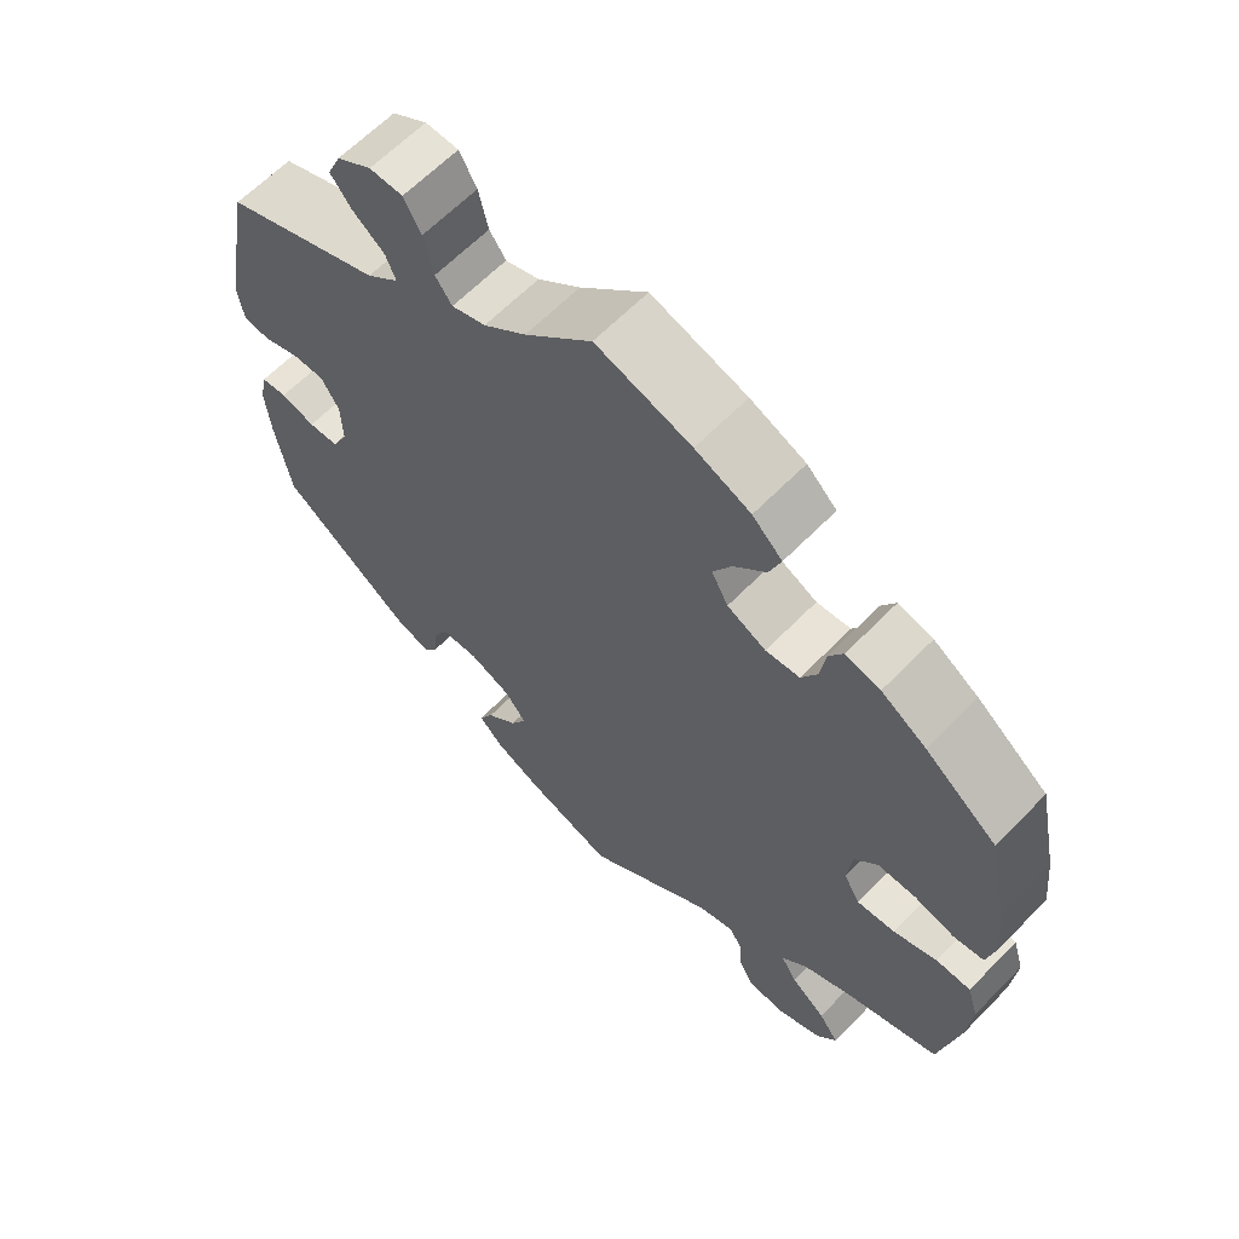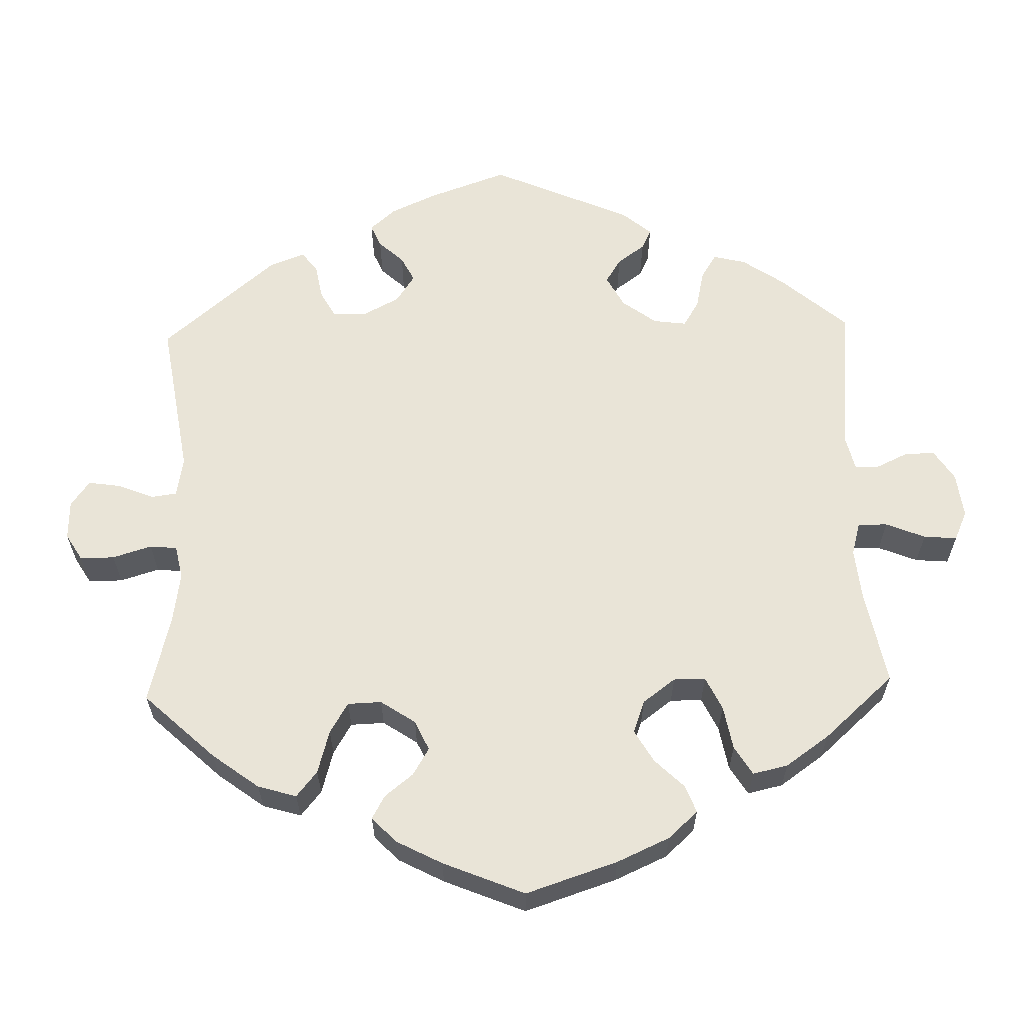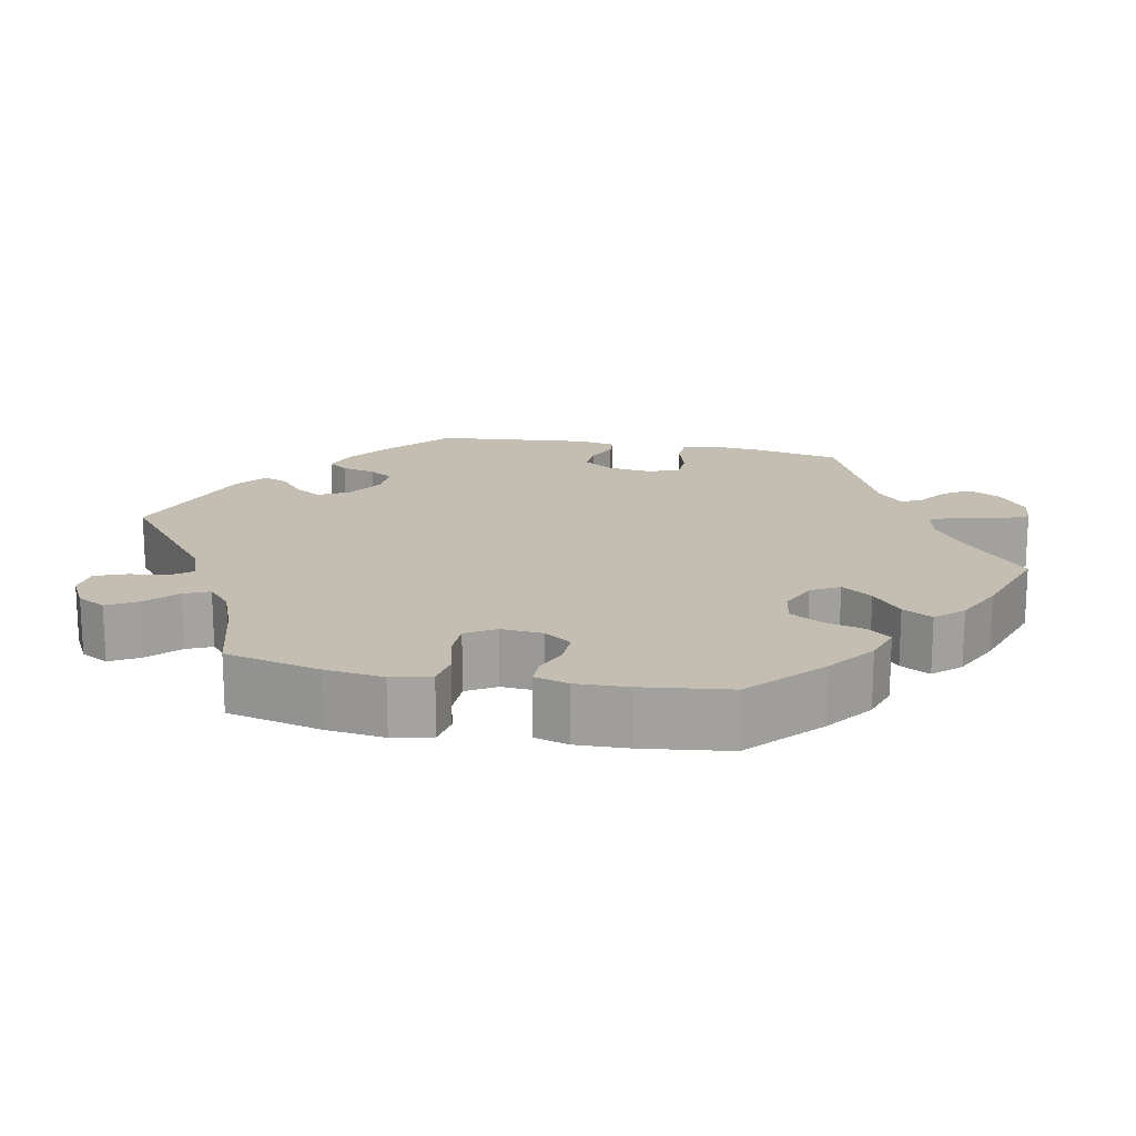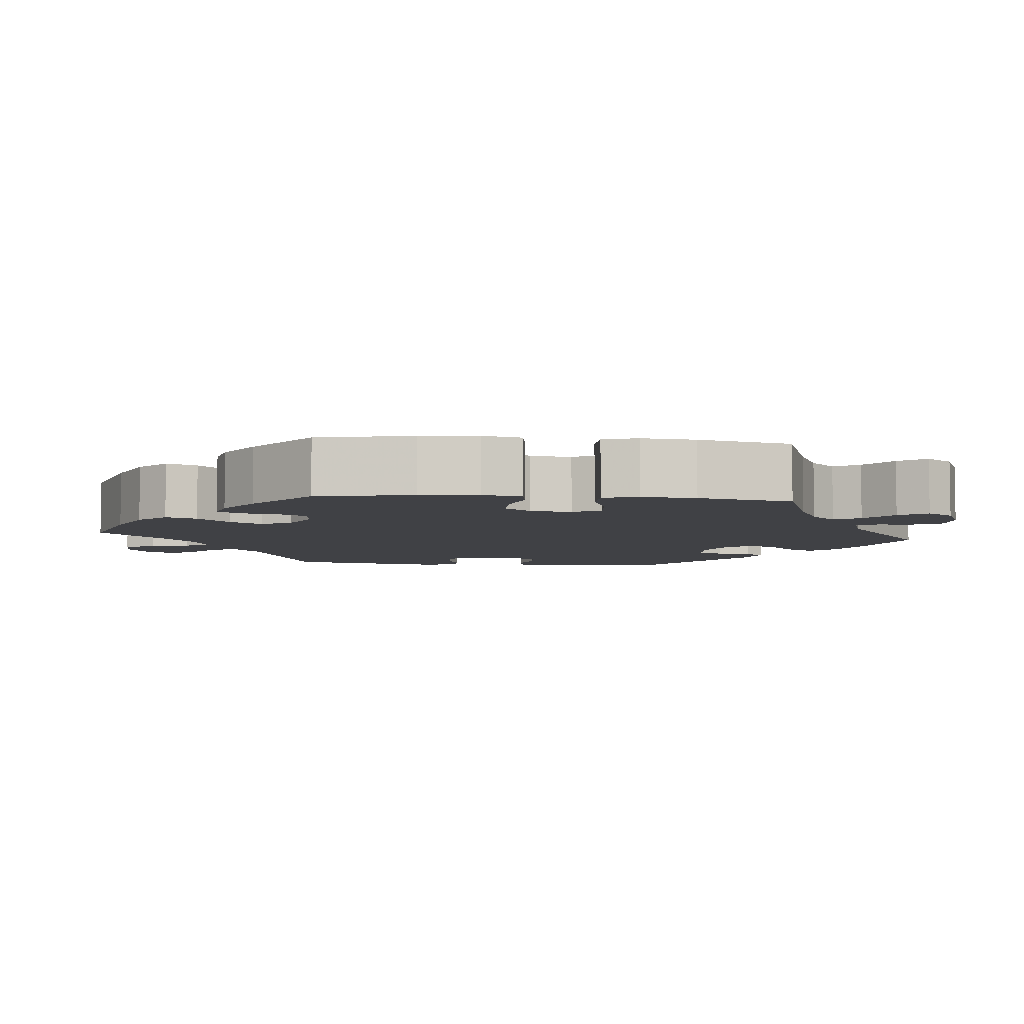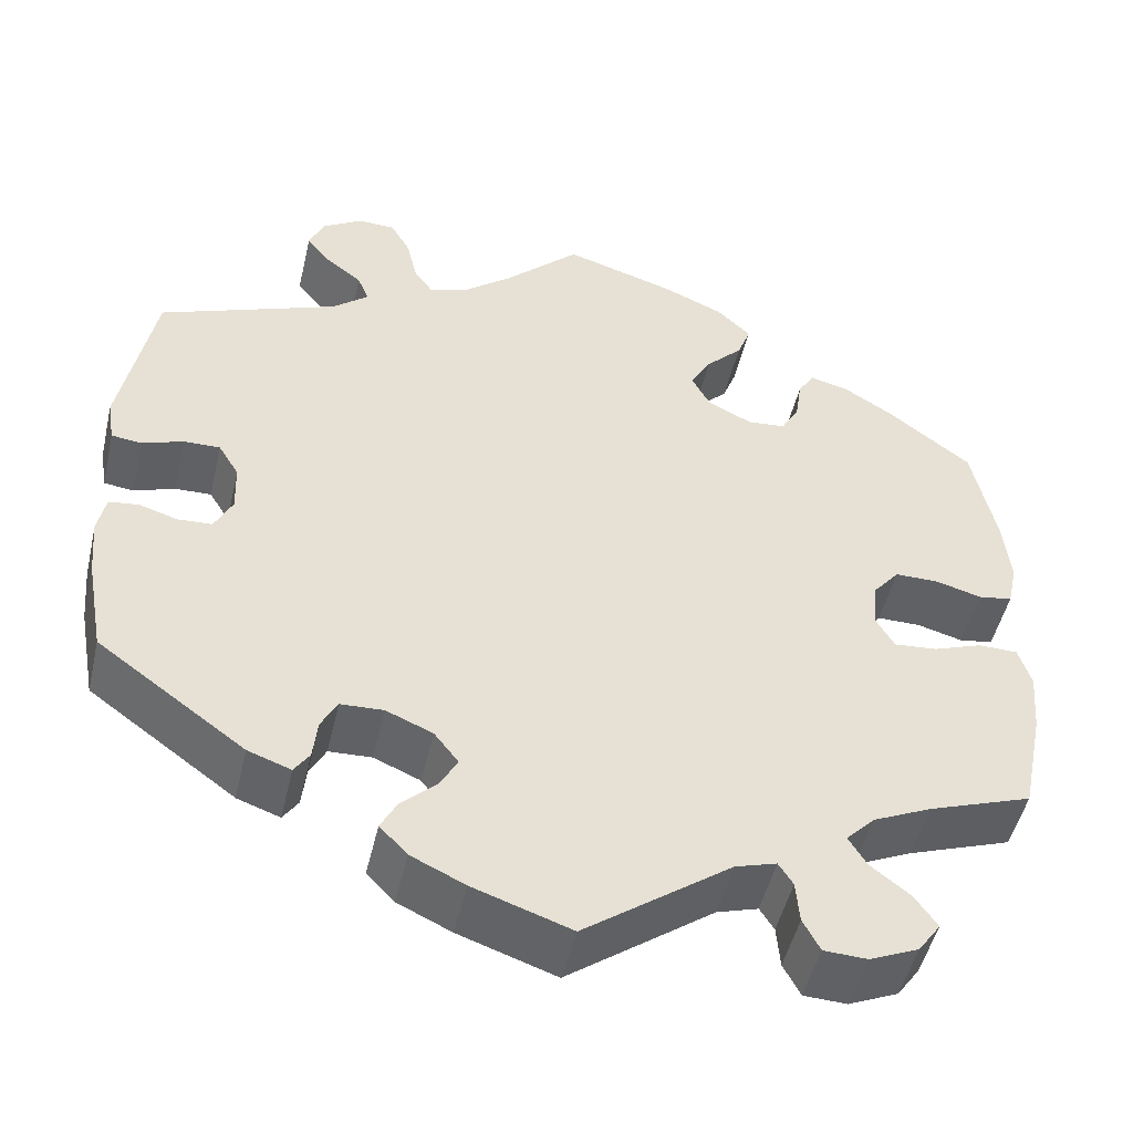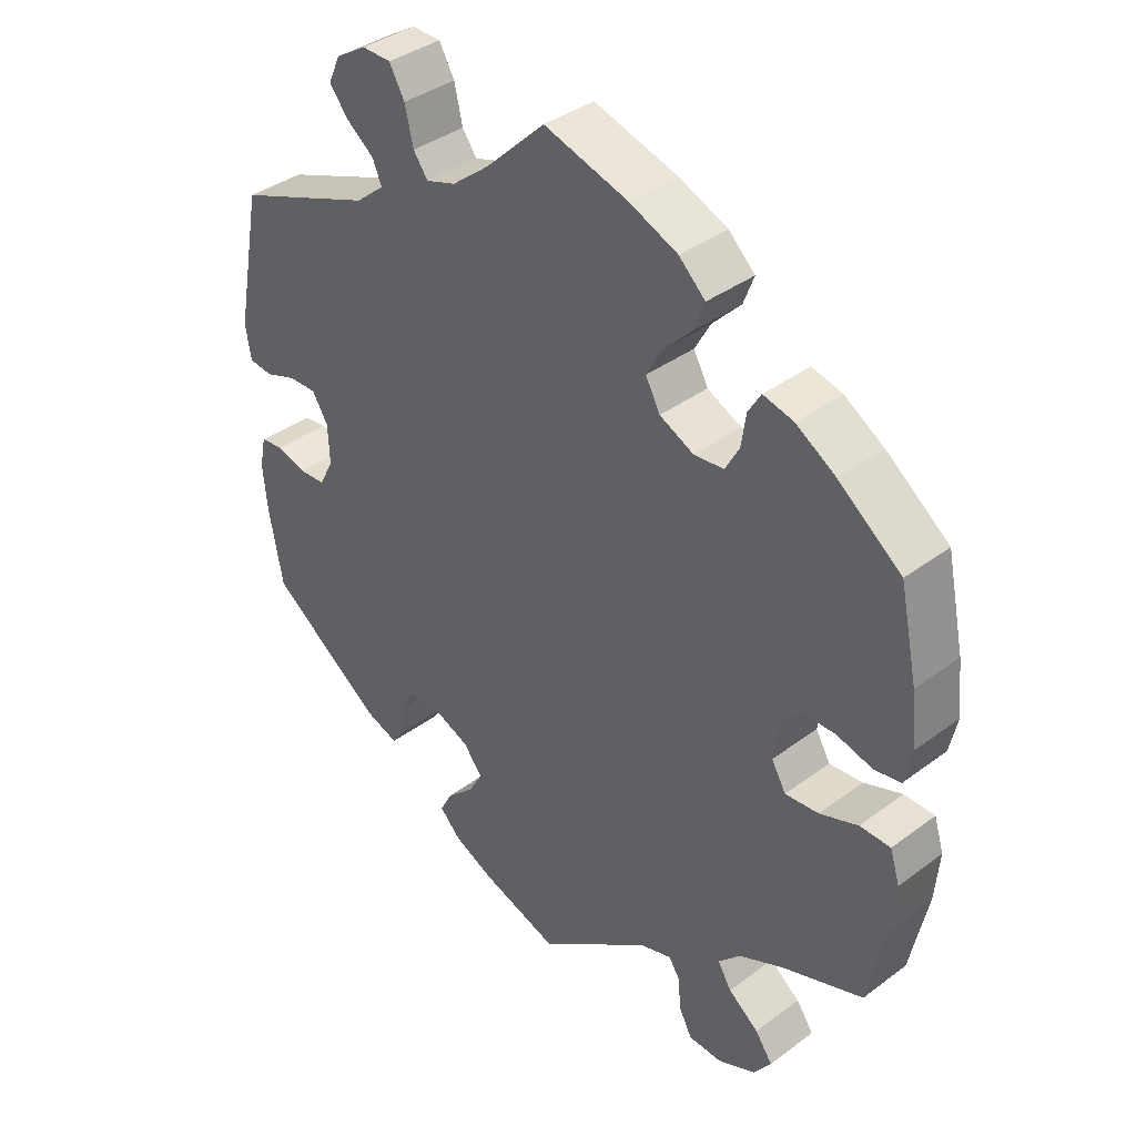
<metadata>
{"format":"obj","ext":"obj","renderer":"f3d","projection":"perspective","resolution":1024,"background":"white","views":[{"elev":63.0,"azim":44.1,"up":"+Z"},{"elev":60.9,"azim":58.3,"up":"+Y"},{"elev":17.2,"azim":41.6,"up":"+Y"},{"elev":-5.8,"azim":84.2,"up":"+Y"},{"elev":-49.2,"azim":-13.1,"up":"+Z"},{"elev":37.8,"azim":46.5,"up":"+Z"}]}
</metadata>
<code>
v 0.526 0.07 0.166
v 0.534 0.07 0.091
v 0.523 0.07 0.04
v 0.485 0.07 0.034
v 0.434 0.07 0.048
v 0.385 0.07 0.048
v 0.356 0.07 0.013
v 0.35 0.07 -0.04
v 0.371 0.07 -0.076
v 0.419 0.07 -0.072
v 0.474 0.07 -0.052
v 0.518 0.07 -0.053
v 0.532 0.07 -0.098
v 0.526 0.07 -0.168
v 0.501 0.07 -0.289
v 0.385 0.07 -0.33
v 0.32 0.07 -0.36
v 0.288 0.07 -0.393
v 0.308 0.07 -0.426
v 0.352 0.07 -0.46
v 0.377 0.07 -0.496
v 0.352 0.07 -0.531
v 0.297 0.07 -0.555
v 0.249 0.07 -0.553
v 0.23 0.07 -0.517
v 0.226 0.07 -0.47
v 0.21 0.07 -0.445
v 0.164 0.07 -0.459
v 0.001 0.07 -0.578
v -0.108 0.07 -0.541
v -0.168 0.07 -0.513
v -0.199 0.07 -0.481
v -0.181 0.07 -0.447
v -0.142 0.07 -0.411
v -0.122 0.07 -0.375
v -0.149 0.07 -0.34
v -0.201 0.07 -0.318
v -0.249 0.07 -0.32
v -0.267 0.07 -0.354
v -0.272 0.07 -0.399
v -0.289 0.07 -0.424
v -0.337 0.07 -0.407
v -0.501 0.07 -0.288
v -0.521 0.07 -0.178
v -0.527 0.07 -0.112
v -0.518 0.07 -0.068
v -0.485 0.07 -0.064
v -0.442 0.07 -0.077
v -0.404 0.07 -0.075
v -0.384 0.07 -0.035
v -0.386 0.07 0.02
v -0.409 0.07 0.058
v -0.45 0.07 0.057
v -0.495 0.07 0.041
v -0.529 0.07 0.045
v -0.537 0.07 0.094
v -0.5 0.07 0.289
v -0.301 0.07 0.365
v -0.26 0.07 0.399
v -0.273 0.07 0.43
v -0.313 0.07 0.461
v -0.34 0.07 0.495
v -0.323 0.07 0.533
v -0.279 0.07 0.56
v -0.237 0.07 0.559
v -0.215 0.07 0.52
v -0.203 0.07 0.468
v -0.182 0.07 0.439
v -0.139 0.07 0.453
v -0.085 0.07 0.496
v 0 0.07 0.578
v 0.121 0.07 0.541
v 0.191 0.07 0.511
v 0.229 0.07 0.475
v 0.214 0.07 0.435
v 0.173 0.07 0.393
v 0.15 0.07 0.352
v 0.171 0.07 0.313
v 0.22 0.07 0.289
v 0.263 0.07 0.293
v 0.283 0.07 0.329
v 0.29 0.07 0.376
v 0.308 0.07 0.406
v 0.352 0.07 0.395
v 0.409 0.07 0.359
v 0.5 0.07 0.289
v 0.526 0 0.166
v 0.534 0 0.091
v 0.523 0 0.04
v 0.485 0 0.034
v 0.434 0 0.048
v 0.385 0 0.048
v 0.356 0 0.013
v 0.35 0 -0.04
v 0.371 0 -0.076
v 0.419 0 -0.072
v 0.474 0 -0.052
v 0.518 0 -0.053
v 0.532 0 -0.098
v 0.526 0 -0.168
v 0.501 0 -0.289
v 0.385 0 -0.33
v 0.32 0 -0.36
v 0.288 0 -0.393
v 0.308 0 -0.426
v 0.352 0 -0.46
v 0.377 0 -0.496
v 0.352 0 -0.531
v 0.297 0 -0.555
v 0.249 0 -0.553
v 0.23 0 -0.517
v 0.226 0 -0.47
v 0.21 0 -0.445
v 0.164 0 -0.459
v 0.001 0 -0.578
v -0.108 0 -0.541
v -0.168 0 -0.513
v -0.199 0 -0.481
v -0.181 0 -0.447
v -0.142 0 -0.411
v -0.122 0 -0.375
v -0.149 0 -0.34
v -0.201 0 -0.318
v -0.249 0 -0.32
v -0.267 0 -0.354
v -0.272 0 -0.399
v -0.289 0 -0.424
v -0.337 0 -0.407
v -0.501 0 -0.288
v -0.521 0 -0.178
v -0.527 0 -0.112
v -0.518 0 -0.068
v -0.485 0 -0.064
v -0.442 0 -0.077
v -0.404 0 -0.075
v -0.384 0 -0.035
v -0.386 0 0.02
v -0.409 0 0.058
v -0.45 0 0.057
v -0.495 0 0.041
v -0.529 0 0.045
v -0.537 0 0.094
v -0.5 0 0.289
v -0.301 0 0.365
v -0.26 0 0.399
v -0.273 0 0.43
v -0.313 0 0.461
v -0.34 0 0.495
v -0.323 0 0.533
v -0.279 0 0.56
v -0.237 0 0.559
v -0.215 0 0.52
v -0.203 0 0.468
v -0.182 0 0.439
v -0.139 0 0.453
v -0.085 0 0.496
v 0 0 0.578
v 0.121 0 0.541
v 0.191 0 0.511
v 0.229 0 0.475
v 0.214 0 0.435
v 0.173 0 0.393
v 0.15 0 0.352
v 0.171 0 0.313
v 0.22 0 0.289
v 0.263 0 0.293
v 0.283 0 0.329
v 0.29 0 0.376
v 0.308 0 0.406
v 0.352 0 0.395
v 0.409 0 0.359
v 0.5 0 0.289
f 81 82 83 84
f 80 81 84 85
f 73 74 75 76
f 73 76 77
f 70 71 72 73
f 69 70 73 77
f 68 69 77 78
f 64 65 66 67
f 64 67 68
f 63 64 68
f 60 61 62 63
f 60 63 68
f 59 60 68 78
f 55 56 57 58
f 53 54 55 58
f 52 53 58 59
f 51 52 59 78
f 45 46 47 48
f 45 48 49
f 44 45 49
f 43 44 49
f 42 43 49 50
f 39 40 41 42
f 38 39 42 50
f 31 32 33 34
f 31 34 35
f 28 29 30 31
f 27 28 31 35
f 23 24 25 26
f 23 26 27
f 22 23 27
f 19 20 21 22
f 18 19 22 27
f 17 18 27 35
f 13 14 15 16
f 10 11 12 13
f 9 10 13 16
f 8 9 16 17
f 2 3 4 5
f 2 5 6
f 1 2 6
f 80 85 86 1
f 50 51 78 79
f 37 38 50 79
f 36 37 79 80
f 8 17 35 36
f 7 8 36 80
f 6 7 80
f 1 6 80
f 170 169 168 167
f 171 170 167 166
f 162 161 160 159
f 163 162 159
f 159 158 157 156
f 163 159 156 155
f 164 163 155 154
f 153 152 151 150
f 154 153 150
f 154 150 149
f 149 148 147 146
f 154 149 146
f 164 154 146 145
f 144 143 142 141
f 144 141 140 139
f 145 144 139 138
f 164 145 138 137
f 134 133 132 131
f 135 134 131
f 135 131 130
f 135 130 129
f 136 135 129 128
f 128 127 126 125
f 136 128 125 124
f 120 119 118 117
f 121 120 117
f 117 116 115 114
f 121 117 114 113
f 112 111 110 109
f 113 112 109
f 113 109 108
f 108 107 106 105
f 113 108 105 104
f 121 113 104 103
f 102 101 100 99
f 99 98 97 96
f 102 99 96 95
f 103 102 95 94
f 91 90 89 88
f 92 91 88
f 92 88 87
f 87 172 171 166
f 165 164 137 136
f 165 136 124 123
f 166 165 123 122
f 122 121 103 94
f 166 122 94 93
f 166 93 92
f 166 92 87
f 1 87 88 2
f 2 88 89 3
f 3 89 90 4
f 4 90 91 5
f 5 91 92 6
f 6 92 93 7
f 7 93 94 8
f 8 94 95 9
f 9 95 96 10
f 10 96 97 11
f 11 97 98 12
f 12 98 99 13
f 13 99 100 14
f 14 100 101 15
f 15 101 102 16
f 16 102 103 17
f 17 103 104 18
f 18 104 105 19
f 19 105 106 20
f 20 106 107 21
f 21 107 108 22
f 22 108 109 23
f 23 109 110 24
f 24 110 111 25
f 25 111 112 26
f 26 112 113 27
f 27 113 114 28
f 28 114 115 29
f 29 115 116 30
f 30 116 117 31
f 31 117 118 32
f 32 118 119 33
f 33 119 120 34
f 34 120 121 35
f 35 121 122 36
f 36 122 123 37
f 37 123 124 38
f 38 124 125 39
f 39 125 126 40
f 40 126 127 41
f 41 127 128 42
f 42 128 129 43
f 43 129 130 44
f 44 130 131 45
f 45 131 132 46
f 46 132 133 47
f 47 133 134 48
f 48 134 135 49
f 49 135 136 50
f 50 136 137 51
f 51 137 138 52
f 52 138 139 53
f 53 139 140 54
f 54 140 141 55
f 55 141 142 56
f 56 142 143 57
f 57 143 144 58
f 58 144 145 59
f 59 145 146 60
f 60 146 147 61
f 61 147 148 62
f 62 148 149 63
f 63 149 150 64
f 64 150 151 65
f 65 151 152 66
f 66 152 153 67
f 67 153 154 68
f 68 154 155 69
f 69 155 156 70
f 70 156 157 71
f 71 157 158 72
f 72 158 159 73
f 73 159 160 74
f 74 160 161 75
f 75 161 162 76
f 76 162 163 77
f 77 163 164 78
f 78 164 165 79
f 79 165 166 80
f 80 166 167 81
f 81 167 168 82
f 82 168 169 83
f 83 169 170 84
f 84 170 171 85
f 85 171 172 86
f 86 172 87 1

</code>
